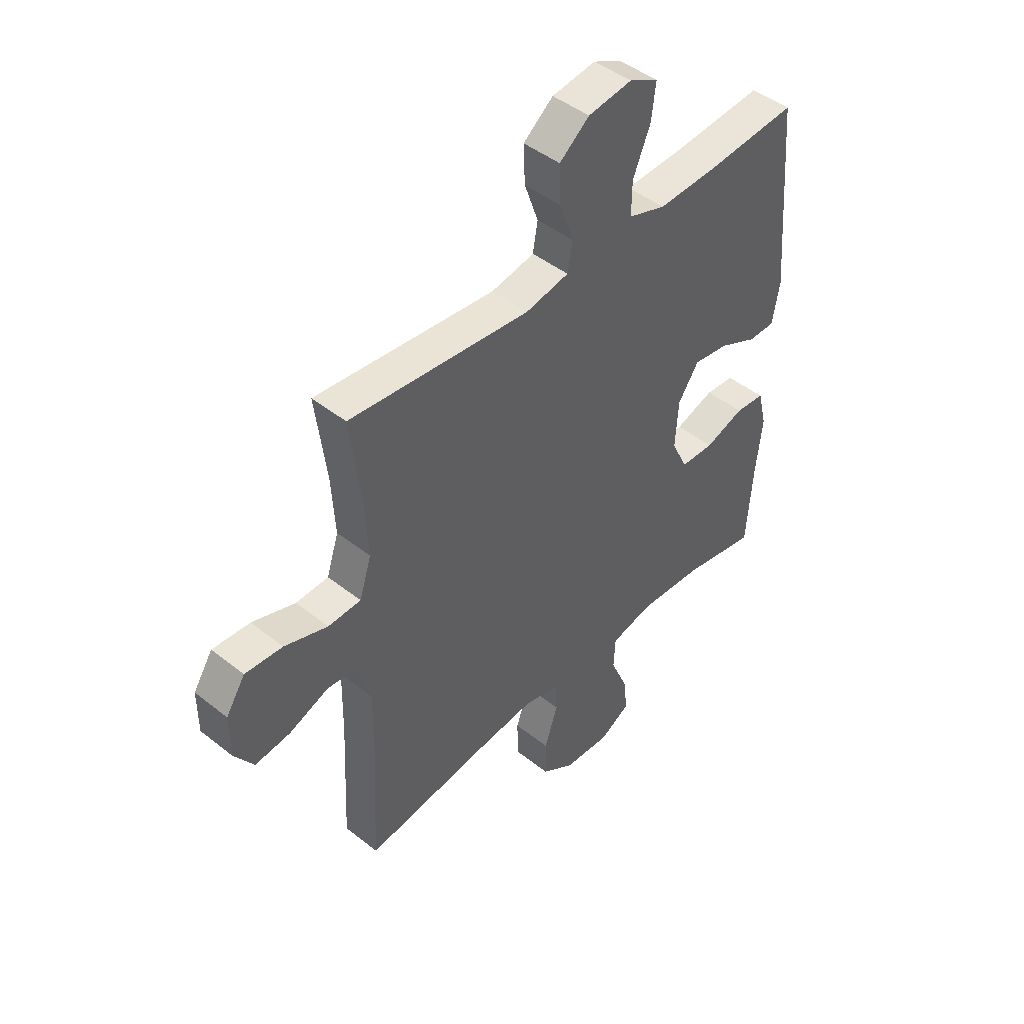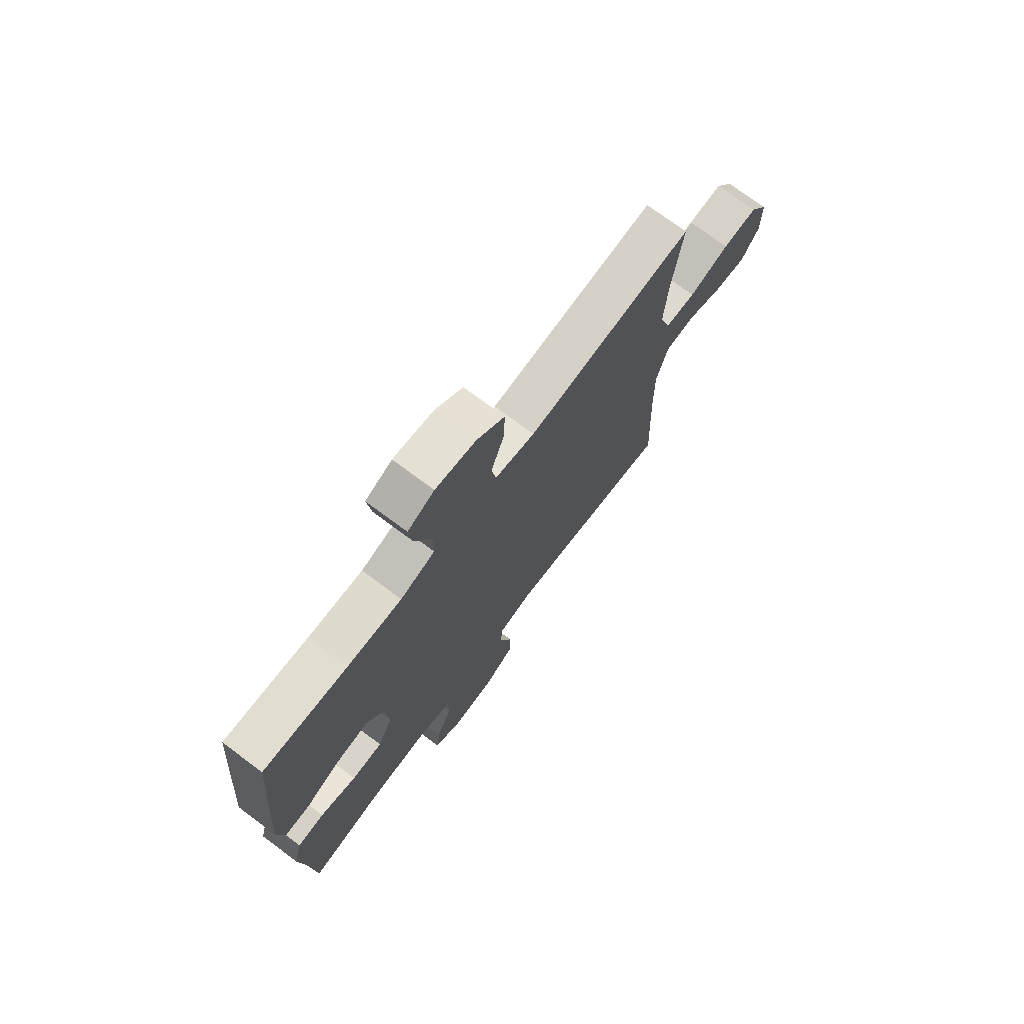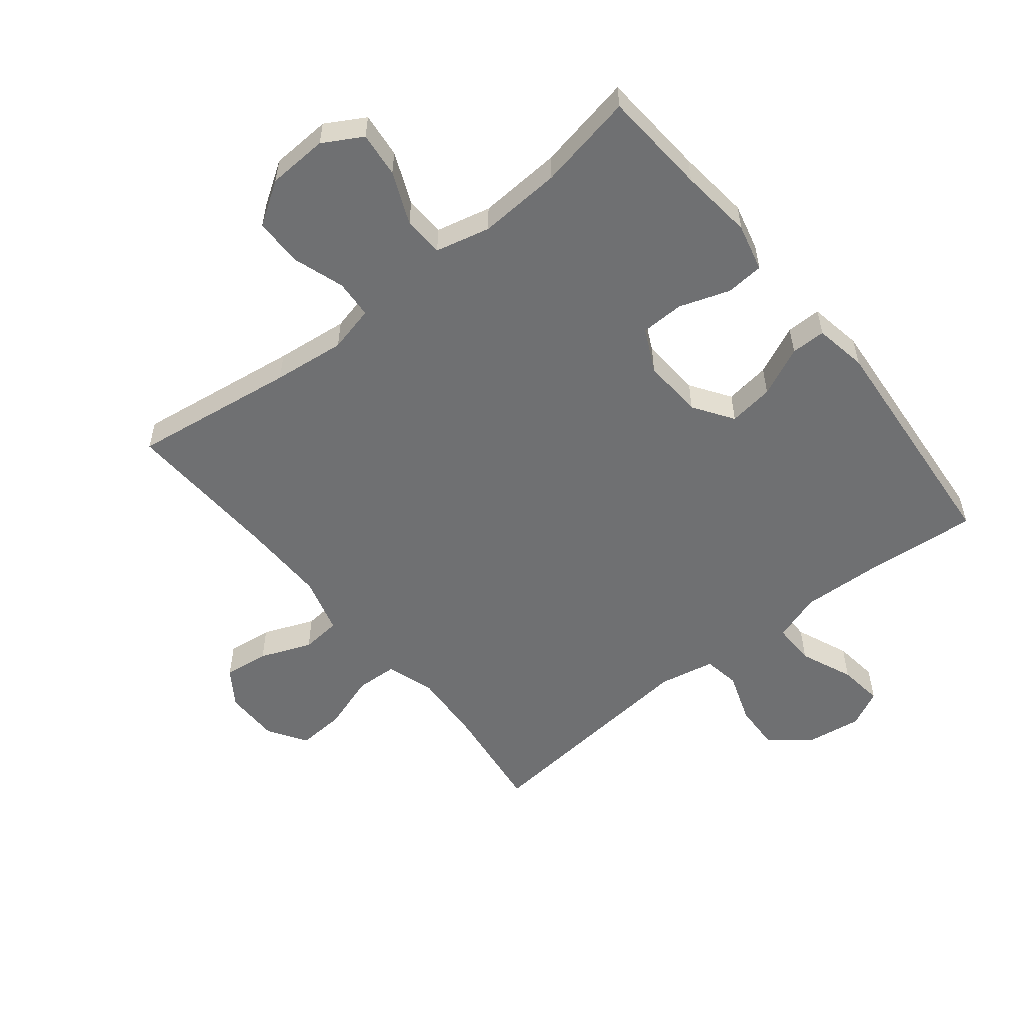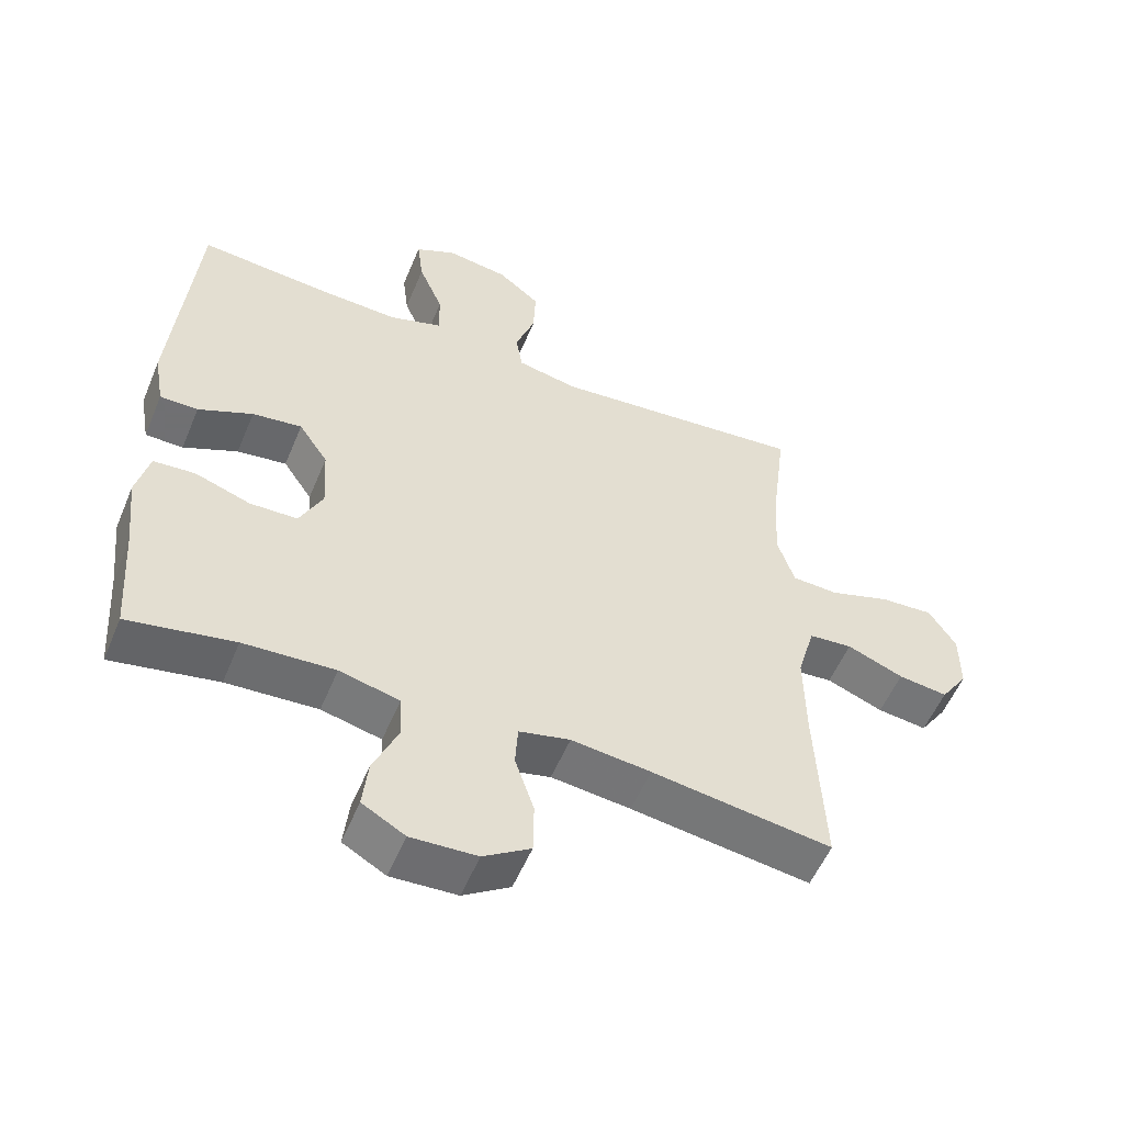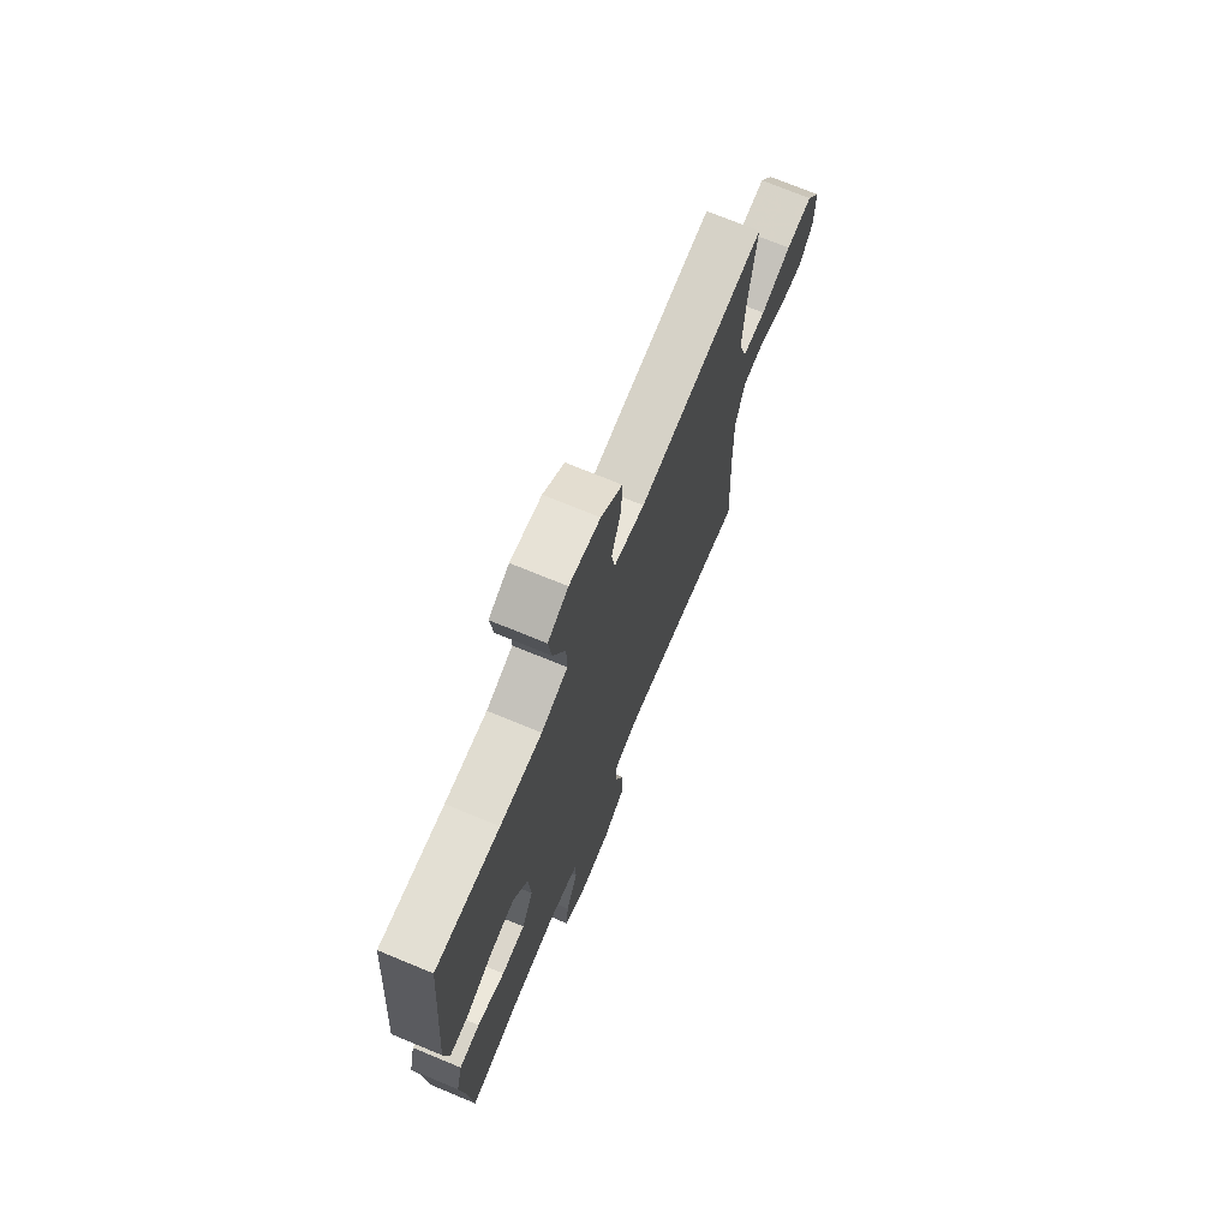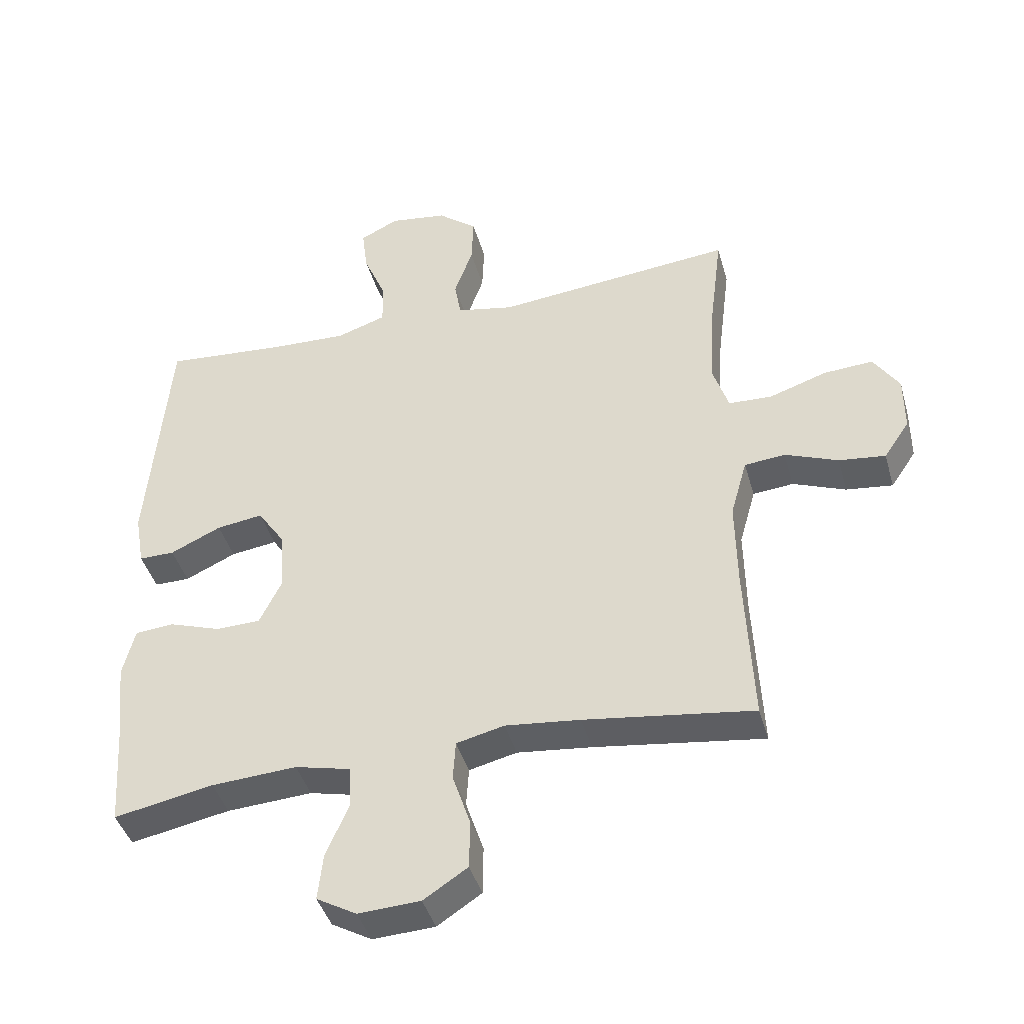
<metadata>
{"format":"obj","ext":"obj","renderer":"f3d","projection":"perspective","resolution":1024,"background":"white","views":[{"elev":45.5,"azim":132.5,"up":"+Z"},{"elev":73.4,"azim":-53.3,"up":"+Z"},{"elev":-54.8,"azim":-141.3,"up":"+Y"},{"elev":-55.0,"azim":-22.5,"up":"+Z"},{"elev":71.9,"azim":-67.5,"up":"+Z"},{"elev":-42.3,"azim":15.5,"up":"+Z"}]}
</metadata>
<code>
v 0.5 0.07 0.5
v 0.478 0.07 0.324
v 0.471 0.07 0.205
v 0.496 0.07 0.127
v 0.564 0.07 0.124
v 0.654 0.07 0.154
v 0.732 0.07 0.159
v 0.772 0.07 0.097
v 0.772 0.07 0.008
v 0.732 0.07 -0.051
v 0.659 0.07 -0.042
v 0.576 0.07 -0.009
v 0.512 0.07 -0.015
v 0.486 0.07 -0.107
v 0.488 0.07 -0.245
v 0.5 0.07 -0.5
v 0.235 0.07 -0.463
v 0.118 0.07 -0.45
v 0.043 0.07 -0.468
v 0.039 0.07 -0.53
v 0.067 0.07 -0.614
v 0.066 0.07 -0.691
v -0.003 0.07 -0.736
v -0.1 0.07 -0.741
v -0.163 0.07 -0.705
v -0.155 0.07 -0.632
v -0.119 0.07 -0.548
v -0.122 0.07 -0.483
v -0.21 0.07 -0.462
v -0.344 0.07 -0.47
v -0.5 0.07 -0.5
v -0.512 0.07 -0.33
v -0.525 0.07 -0.212
v -0.506 0.07 -0.135
v -0.445 0.07 -0.13
v -0.363 0.07 -0.158
v -0.293 0.07 -0.156
v -0.259 0.07 -0.086
v -0.265 0.07 0.012
v -0.308 0.07 0.076
v -0.381 0.07 0.066
v -0.461 0.07 0.029
v -0.517 0.07 0.029
v -0.532 0.07 0.114
v -0.5 0.07 0.5
v -0.311 0.07 0.484
v -0.188 0.07 0.479
v -0.11 0.07 0.505
v -0.111 0.07 0.574
v -0.147 0.07 0.66
v -0.156 0.07 0.732
v -0.096 0.07 0.762
v -0.005 0.07 0.749
v 0.057 0.07 0.699
v 0.054 0.07 0.622
v 0.025 0.07 0.54
v 0.035 0.07 0.481
v 0.125 0.07 0.463
v 0.5 0 0.5
v 0.478 0 0.324
v 0.471 0 0.205
v 0.496 0 0.127
v 0.564 0 0.124
v 0.654 0 0.154
v 0.732 0 0.159
v 0.772 0 0.097
v 0.772 0 0.008
v 0.732 0 -0.051
v 0.659 0 -0.042
v 0.576 0 -0.009
v 0.512 0 -0.015
v 0.486 0 -0.107
v 0.488 0 -0.245
v 0.5 0 -0.5
v 0.235 0 -0.463
v 0.118 0 -0.45
v 0.043 0 -0.468
v 0.039 0 -0.53
v 0.067 0 -0.614
v 0.066 0 -0.691
v -0.003 0 -0.736
v -0.1 0 -0.741
v -0.163 0 -0.705
v -0.155 0 -0.632
v -0.119 0 -0.548
v -0.122 0 -0.483
v -0.21 0 -0.462
v -0.344 0 -0.47
v -0.5 0 -0.5
v -0.512 0 -0.33
v -0.525 0 -0.212
v -0.506 0 -0.135
v -0.445 0 -0.13
v -0.363 0 -0.158
v -0.293 0 -0.156
v -0.259 0 -0.086
v -0.265 0 0.012
v -0.308 0 0.076
v -0.381 0 0.066
v -0.461 0 0.029
v -0.517 0 0.029
v -0.532 0 0.114
v -0.5 0 0.5
v -0.311 0 0.484
v -0.188 0 0.479
v -0.11 0 0.505
v -0.111 0 0.574
v -0.147 0 0.66
v -0.156 0 0.732
v -0.096 0 0.762
v -0.005 0 0.749
v 0.057 0 0.699
v 0.054 0 0.622
v 0.025 0 0.54
v 0.035 0 0.481
v 0.125 0 0.463
f 54 55 56
f 53 54 56
f 52 53 56
f 51 52 56
f 50 51 56
f 49 50 56
f 48 49 56 57
f 47 48 57 58
f 44 45 46
f 43 44 46
f 42 43 46
f 41 42 46
f 46 47 58
f 41 46 58
f 40 41 58
f 34 35 36
f 33 34 36
f 32 33 36
f 32 36 37
f 31 32 37
f 30 31 37
f 29 30 37 38
f 25 26 27
f 24 25 27
f 23 24 27
f 22 23 27
f 21 22 27
f 20 21 27
f 19 20 27 28
f 29 38 39
f 28 29 39
f 19 28 39
f 18 19 39
f 10 11 12
f 9 10 12
f 8 9 12
f 7 8 12
f 6 7 12
f 5 6 12
f 4 5 12 13
f 3 4 13 14
f 58 1 2
f 40 58 2
f 39 40 2
f 18 39 2
f 17 18 2
f 3 14 15
f 17 2 3
f 17 3 15
f 15 16 17
f 114 113 112
f 114 112 111
f 114 111 110
f 114 110 109
f 114 109 108
f 114 108 107
f 115 114 107 106
f 116 115 106 105
f 104 103 102
f 104 102 101
f 104 101 100
f 104 100 99
f 116 105 104
f 116 104 99
f 116 99 98
f 94 93 92
f 94 92 91
f 94 91 90
f 95 94 90
f 95 90 89
f 95 89 88
f 96 95 88 87
f 85 84 83
f 85 83 82
f 85 82 81
f 85 81 80
f 85 80 79
f 85 79 78
f 86 85 78 77
f 97 96 87
f 97 87 86
f 97 86 77
f 97 77 76
f 70 69 68
f 70 68 67
f 70 67 66
f 70 66 65
f 70 65 64
f 70 64 63
f 71 70 63 62
f 72 71 62 61
f 60 59 116
f 60 116 98
f 60 98 97
f 60 97 76
f 60 76 75
f 73 72 61
f 61 60 75
f 73 61 75
f 75 74 73
f 1 59 60 2
f 2 60 61 3
f 3 61 62 4
f 4 62 63 5
f 5 63 64 6
f 6 64 65 7
f 7 65 66 8
f 8 66 67 9
f 9 67 68 10
f 10 68 69 11
f 11 69 70 12
f 12 70 71 13
f 13 71 72 14
f 14 72 73 15
f 15 73 74 16
f 16 74 75 17
f 17 75 76 18
f 18 76 77 19
f 19 77 78 20
f 20 78 79 21
f 21 79 80 22
f 22 80 81 23
f 23 81 82 24
f 24 82 83 25
f 25 83 84 26
f 26 84 85 27
f 27 85 86 28
f 28 86 87 29
f 29 87 88 30
f 30 88 89 31
f 31 89 90 32
f 32 90 91 33
f 33 91 92 34
f 34 92 93 35
f 35 93 94 36
f 36 94 95 37
f 37 95 96 38
f 38 96 97 39
f 39 97 98 40
f 40 98 99 41
f 41 99 100 42
f 42 100 101 43
f 43 101 102 44
f 44 102 103 45
f 45 103 104 46
f 46 104 105 47
f 47 105 106 48
f 48 106 107 49
f 49 107 108 50
f 50 108 109 51
f 51 109 110 52
f 52 110 111 53
f 53 111 112 54
f 54 112 113 55
f 55 113 114 56
f 56 114 115 57
f 57 115 116 58
f 58 116 59 1

</code>
